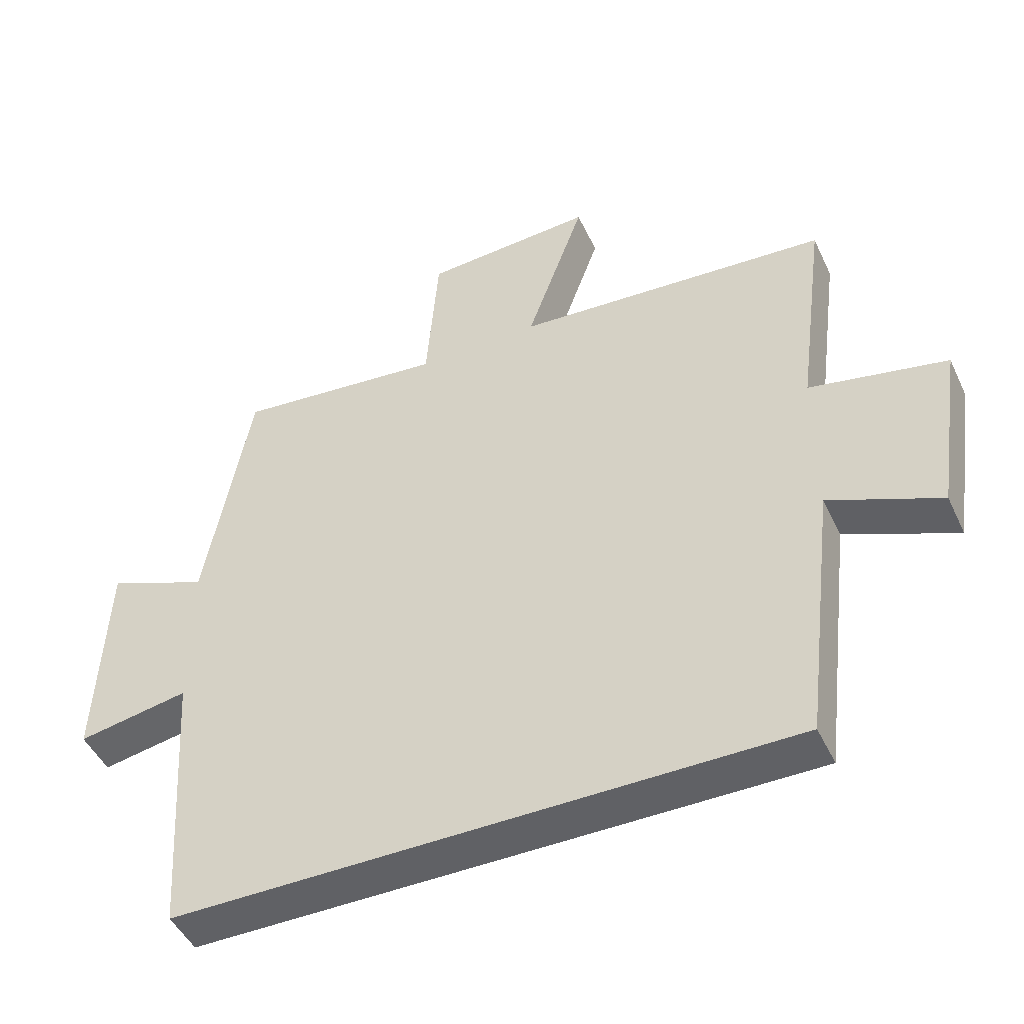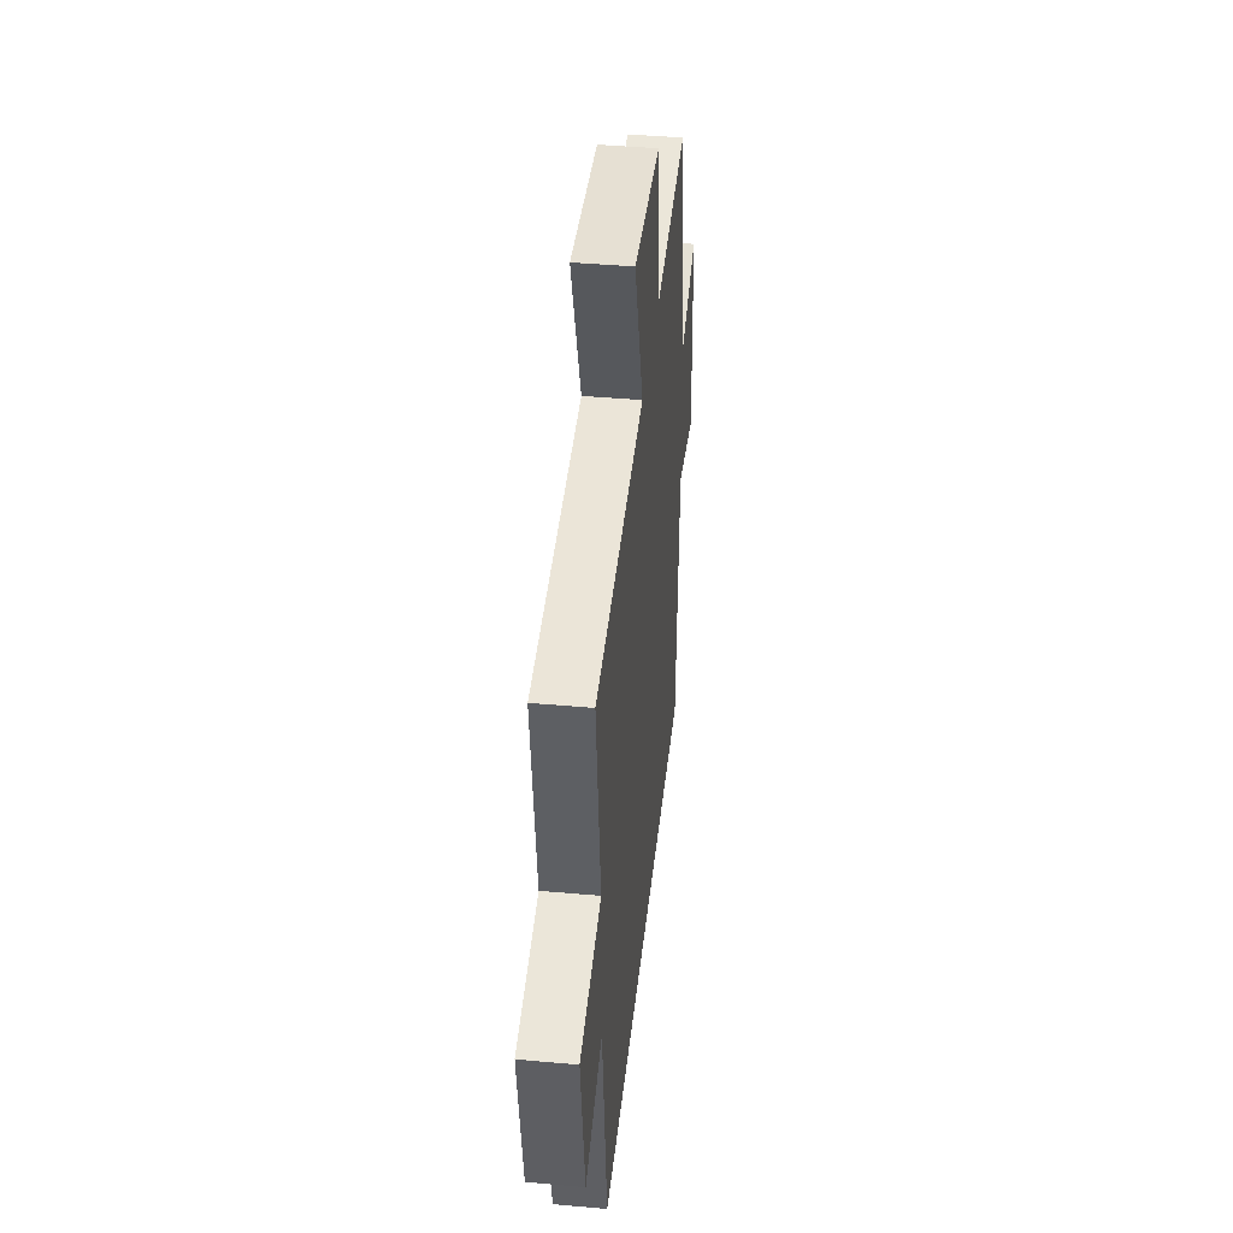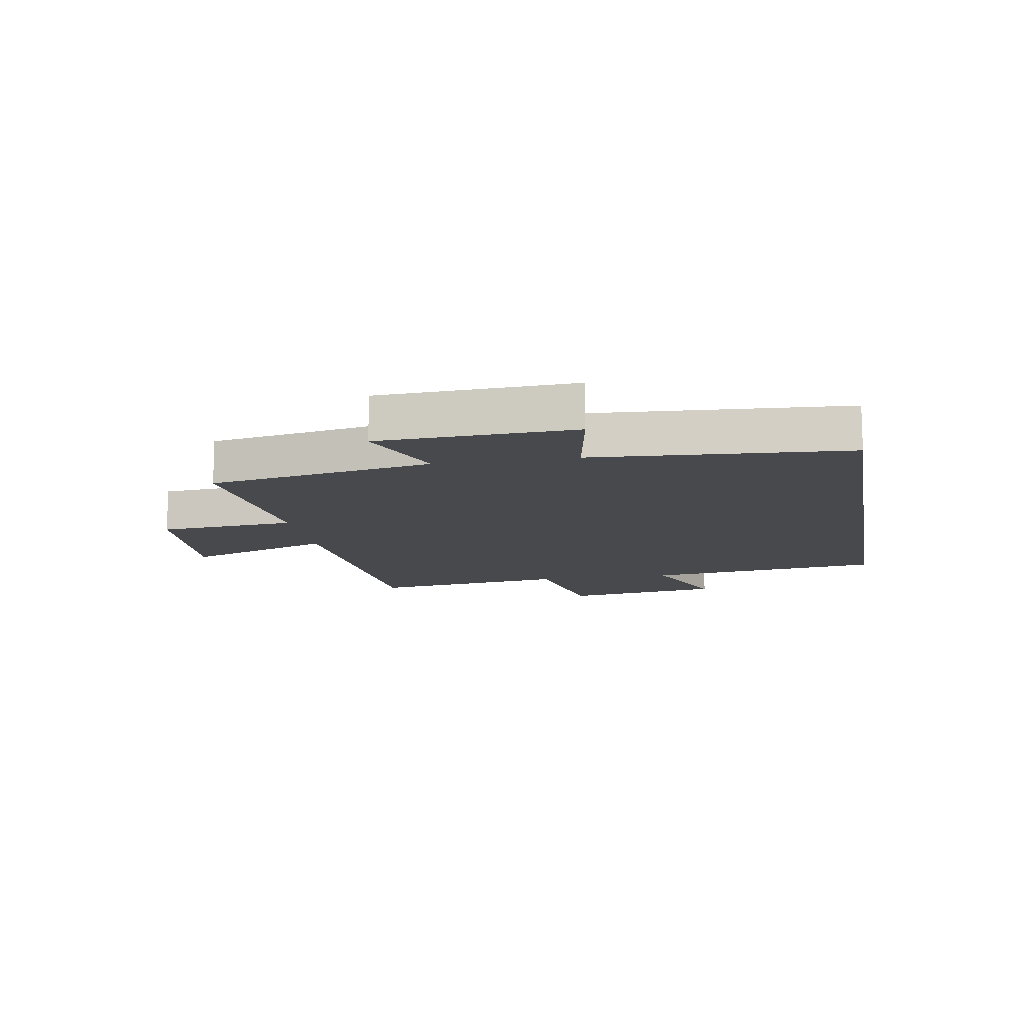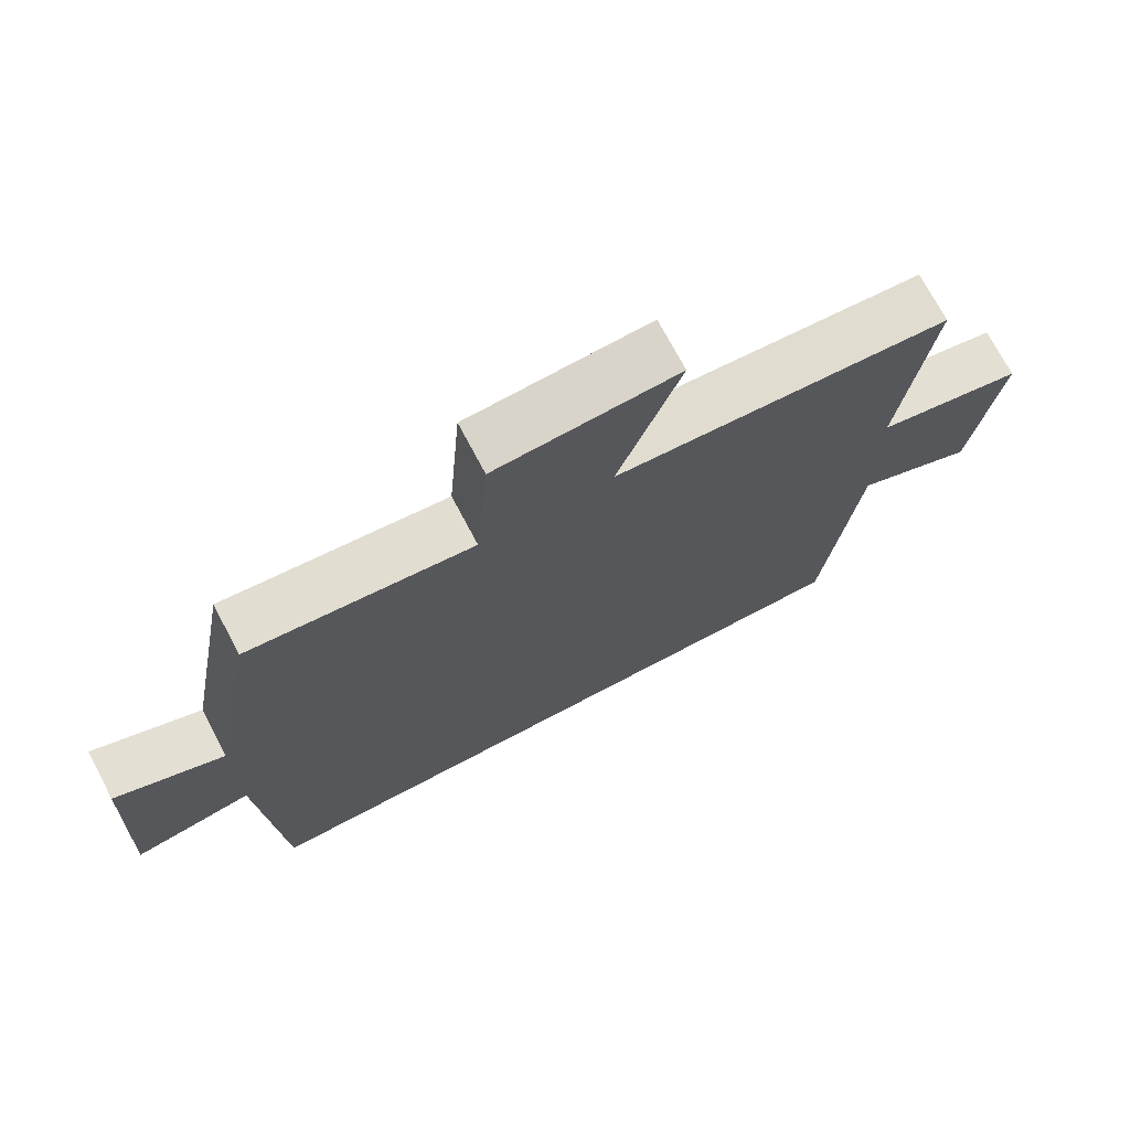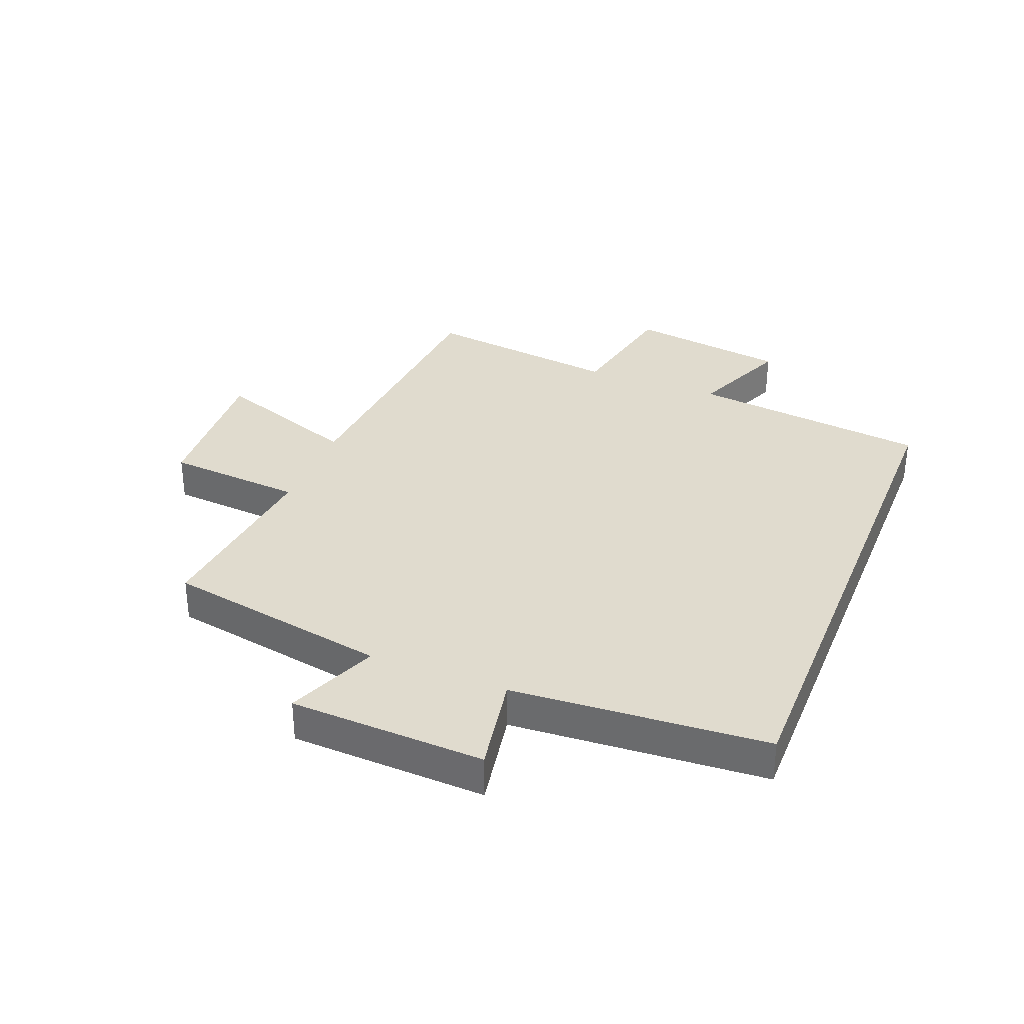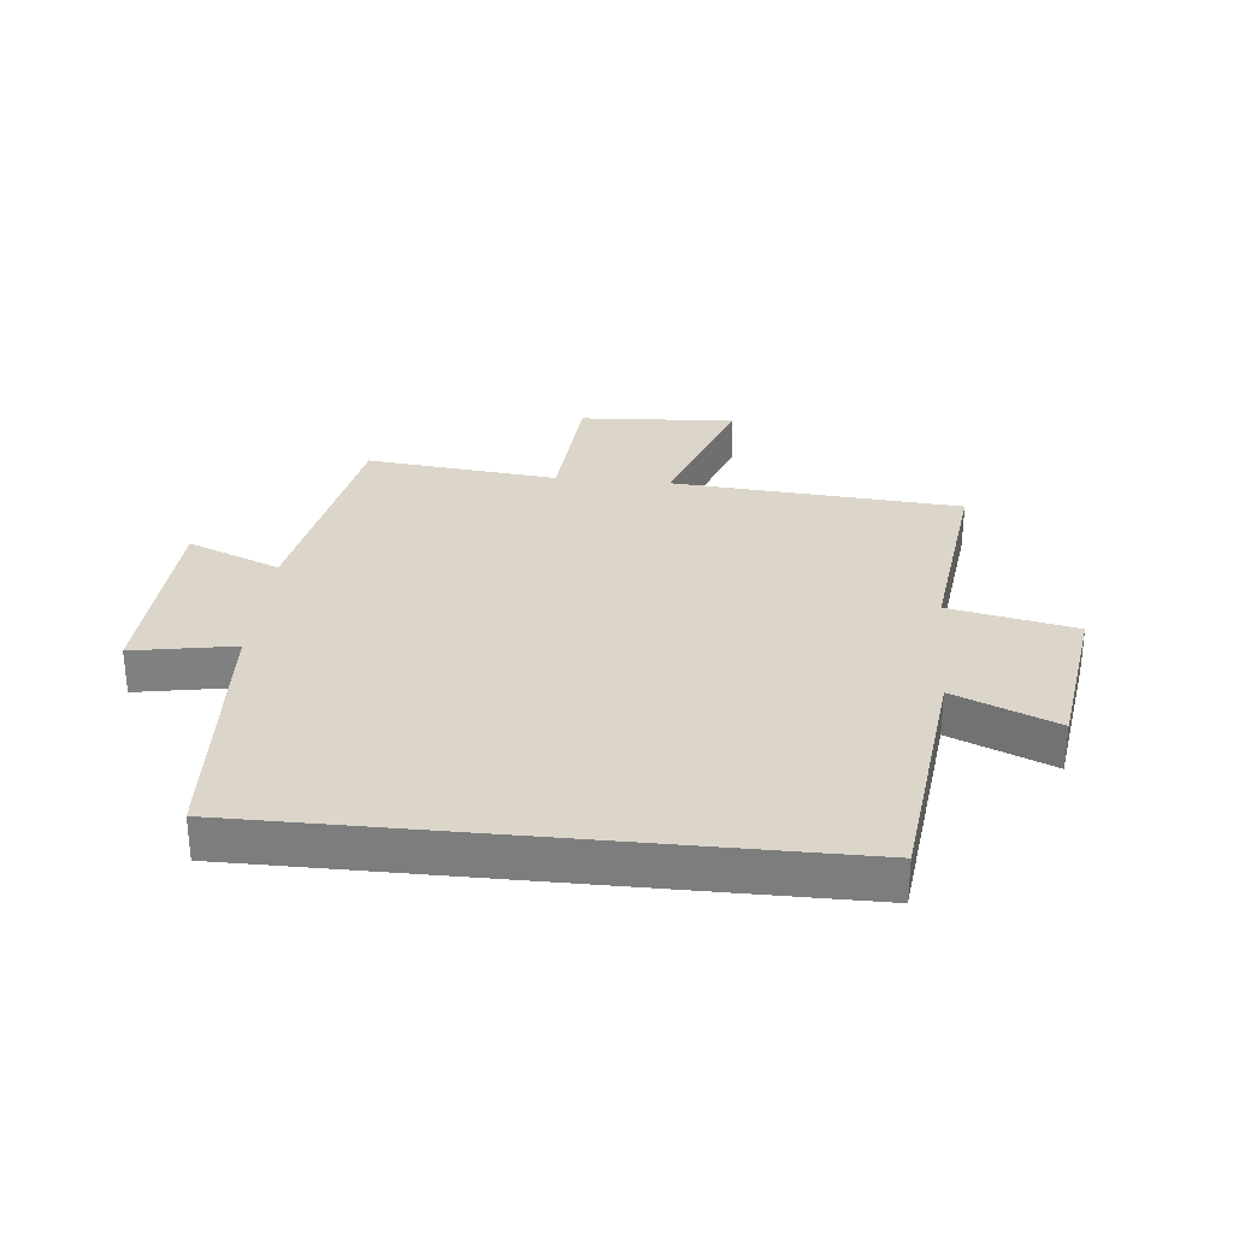
<metadata>
{"format":"obj","ext":"obj","renderer":"f3d","projection":"perspective","resolution":1024,"background":"white","views":[{"elev":-47.1,"azim":-155.6,"up":"+Z"},{"elev":41.8,"azim":-83.8,"up":"+Z"},{"elev":-12.4,"azim":99.9,"up":"+Y"},{"elev":72.3,"azim":152.2,"up":"+Z"},{"elev":33.4,"azim":111.6,"up":"+Y"},{"elev":30.1,"azim":-174.3,"up":"+Y"}]}
</metadata>
<code>
v -0.452 0.07 -0.5
v -0.5 0.07 -0.102
v -0.667 0.07 -0.172
v -0.707 0.07 0.094
v -0.5 0.07 0.136
v -0.543 0.07 0.465
v -0.069 0.07 0.5
v -0.157 0.07 0.745
v 0.099 0.07 0.729
v 0.117 0.07 0.5
v 0.432 0.07 0.533
v 0.5 0.07 0.159
v 0.653 0.07 0.221
v 0.667 0.07 -0.105
v 0.5 0.07 -0.075
v 0.472 0.07 -0.5
v -0.452 0 -0.5
v -0.5 0 -0.102
v -0.667 0 -0.172
v -0.707 0 0.094
v -0.5 0 0.136
v -0.543 0 0.465
v -0.069 0 0.5
v -0.157 0 0.745
v 0.099 0 0.729
v 0.117 0 0.5
v 0.432 0 0.533
v 0.5 0 0.159
v 0.653 0 0.221
v 0.667 0 -0.105
v 0.5 0 -0.075
v 0.472 0 -0.5
f 15 16 1 2
f 12 13 14 15
f 10 11 12 15
f 10 15 2
f 7 8 9 10
f 5 6 7 10
f 5 10 2 3
f 3 4 5
f 18 17 32 31
f 31 30 29 28
f 31 28 27 26
f 18 31 26
f 26 25 24 23
f 26 23 22 21
f 19 18 26 21
f 21 20 19
f 1 17 18 2
f 2 18 19 3
f 3 19 20 4
f 4 20 21 5
f 5 21 22 6
f 6 22 23 7
f 7 23 24 8
f 8 24 25 9
f 9 25 26 10
f 10 26 27 11
f 11 27 28 12
f 12 28 29 13
f 13 29 30 14
f 14 30 31 15
f 15 31 32 16
f 16 32 17 1

</code>
